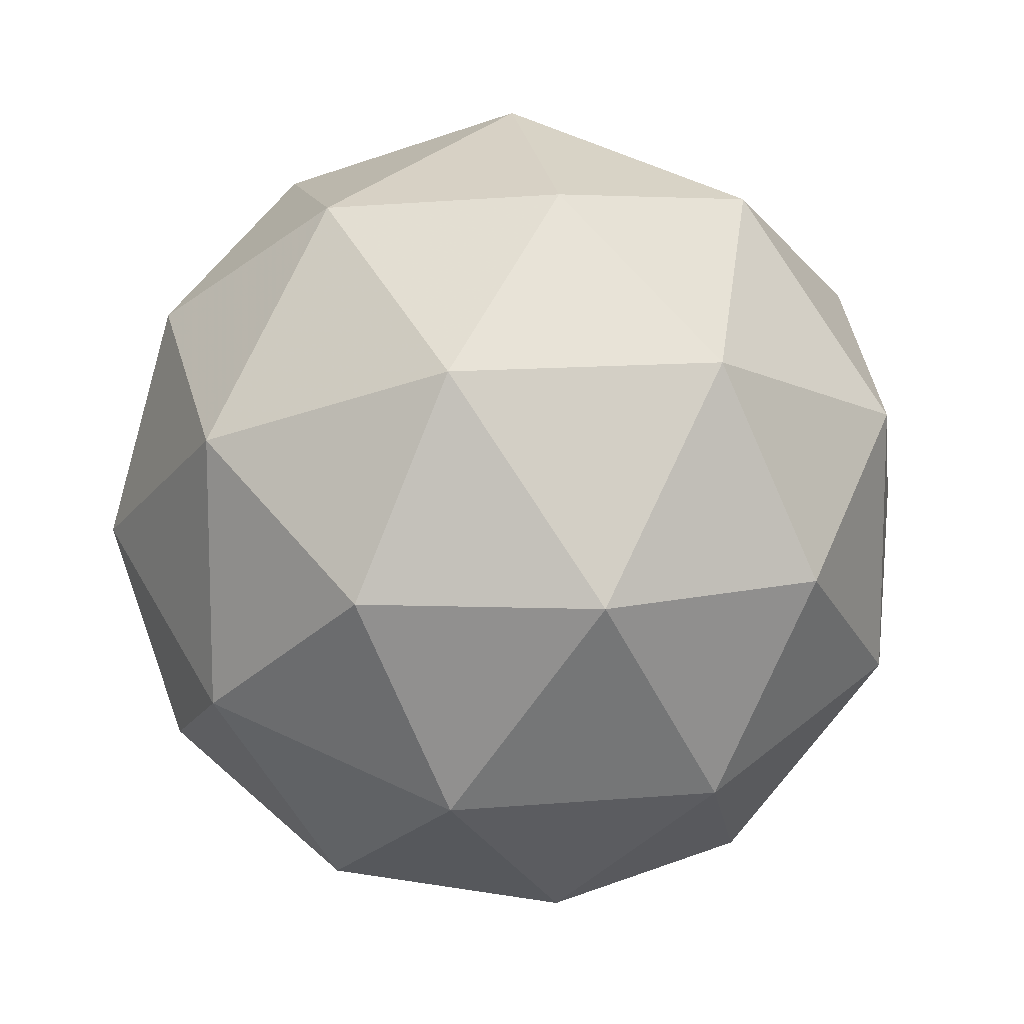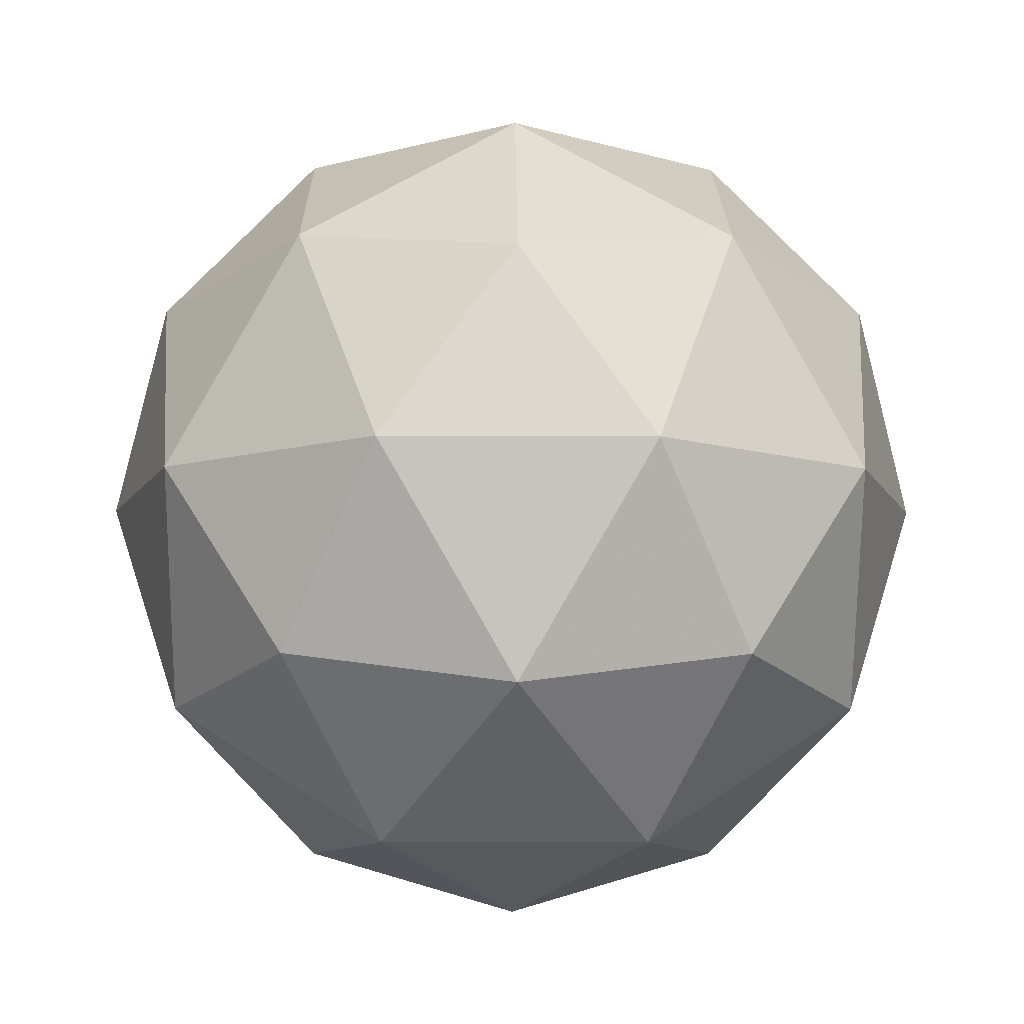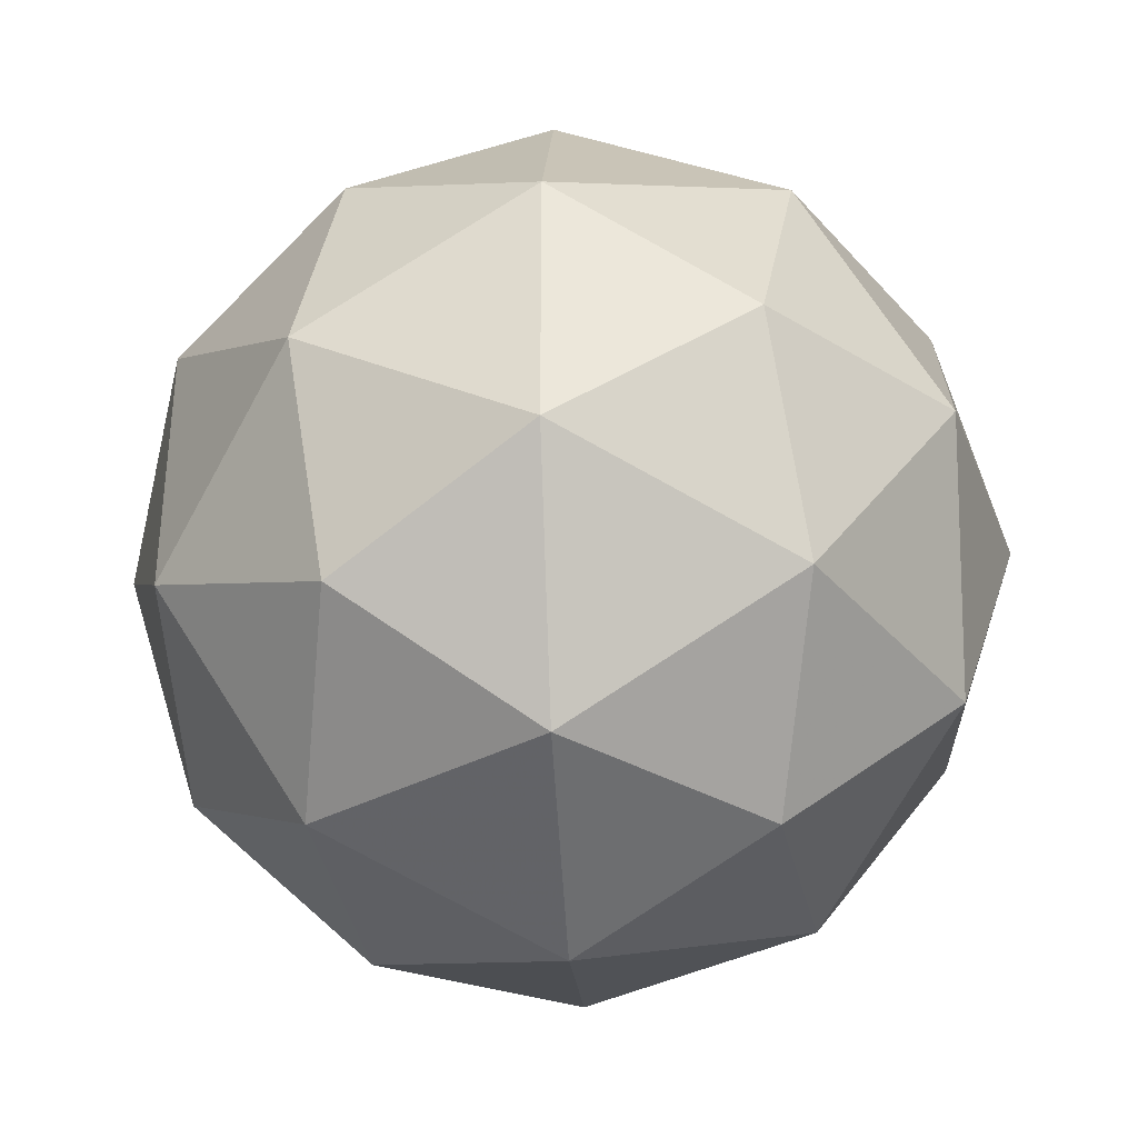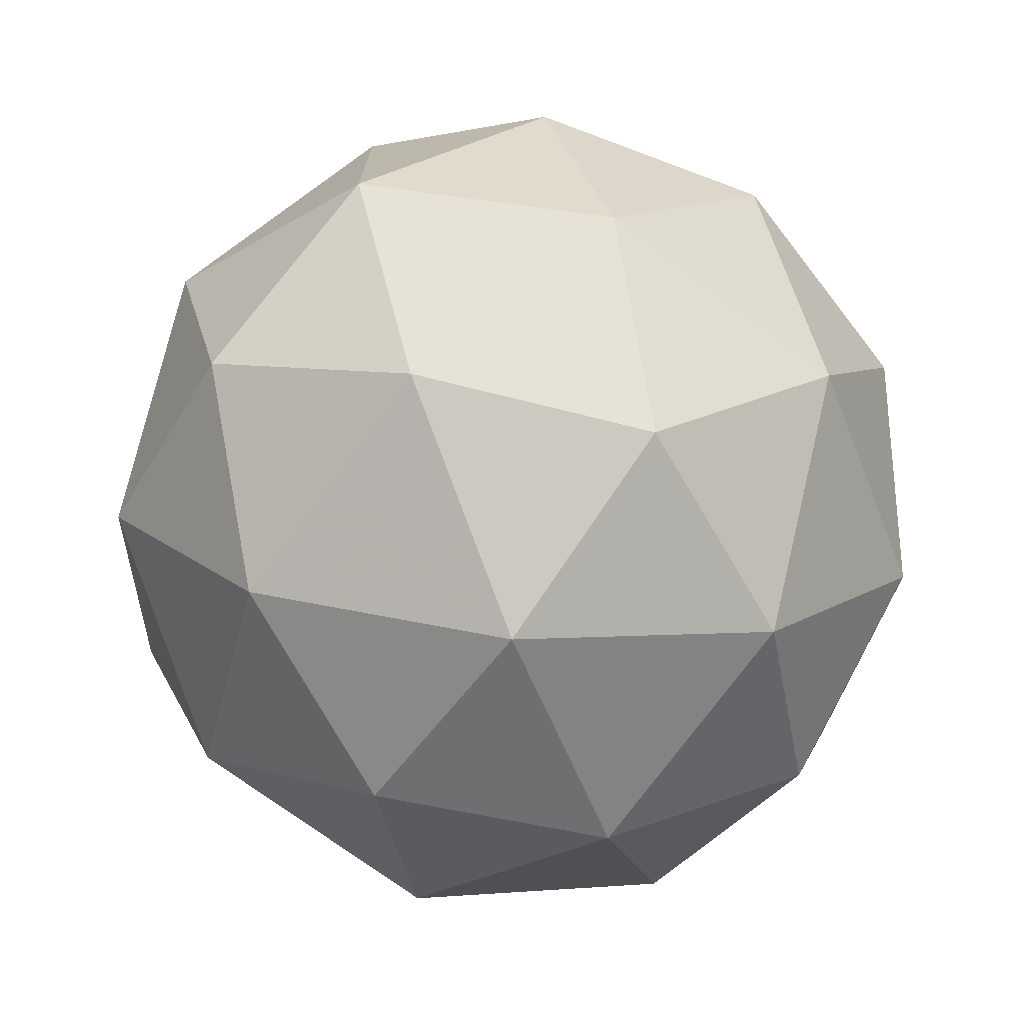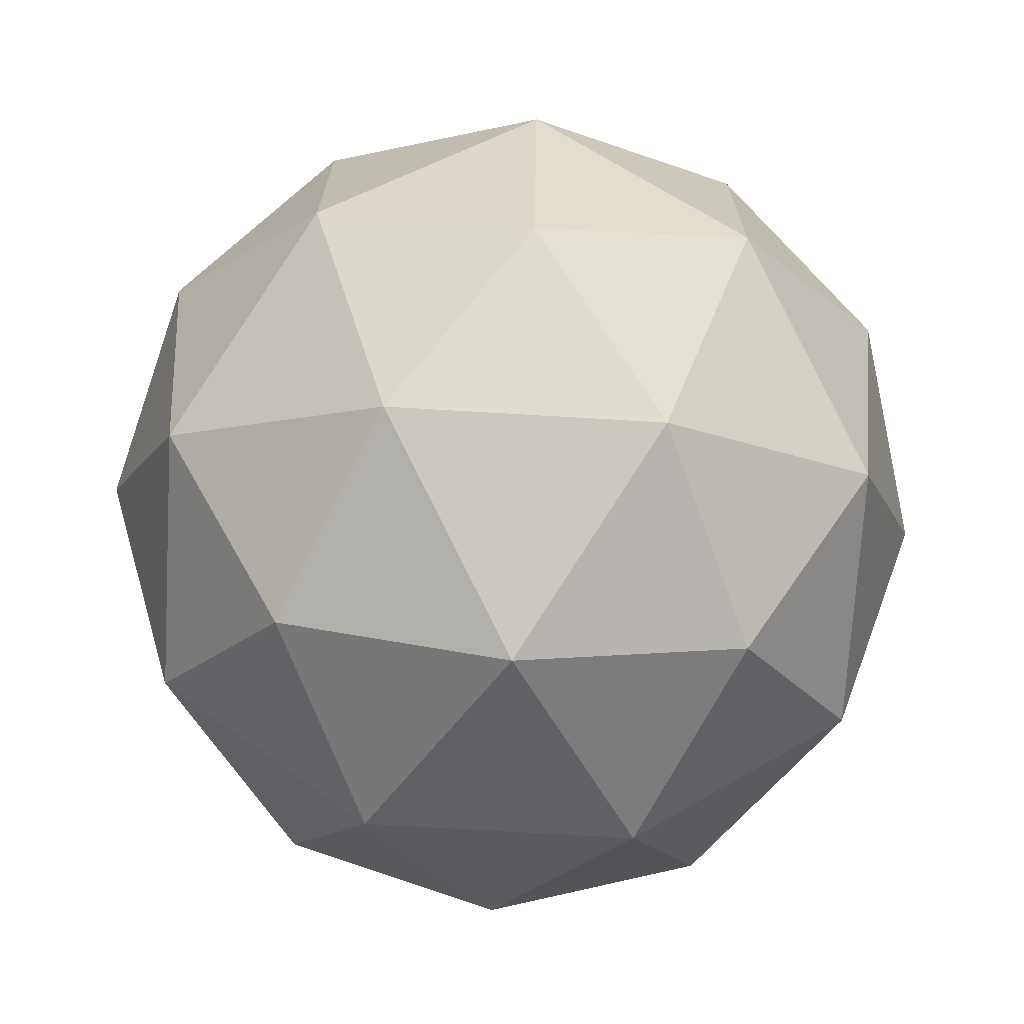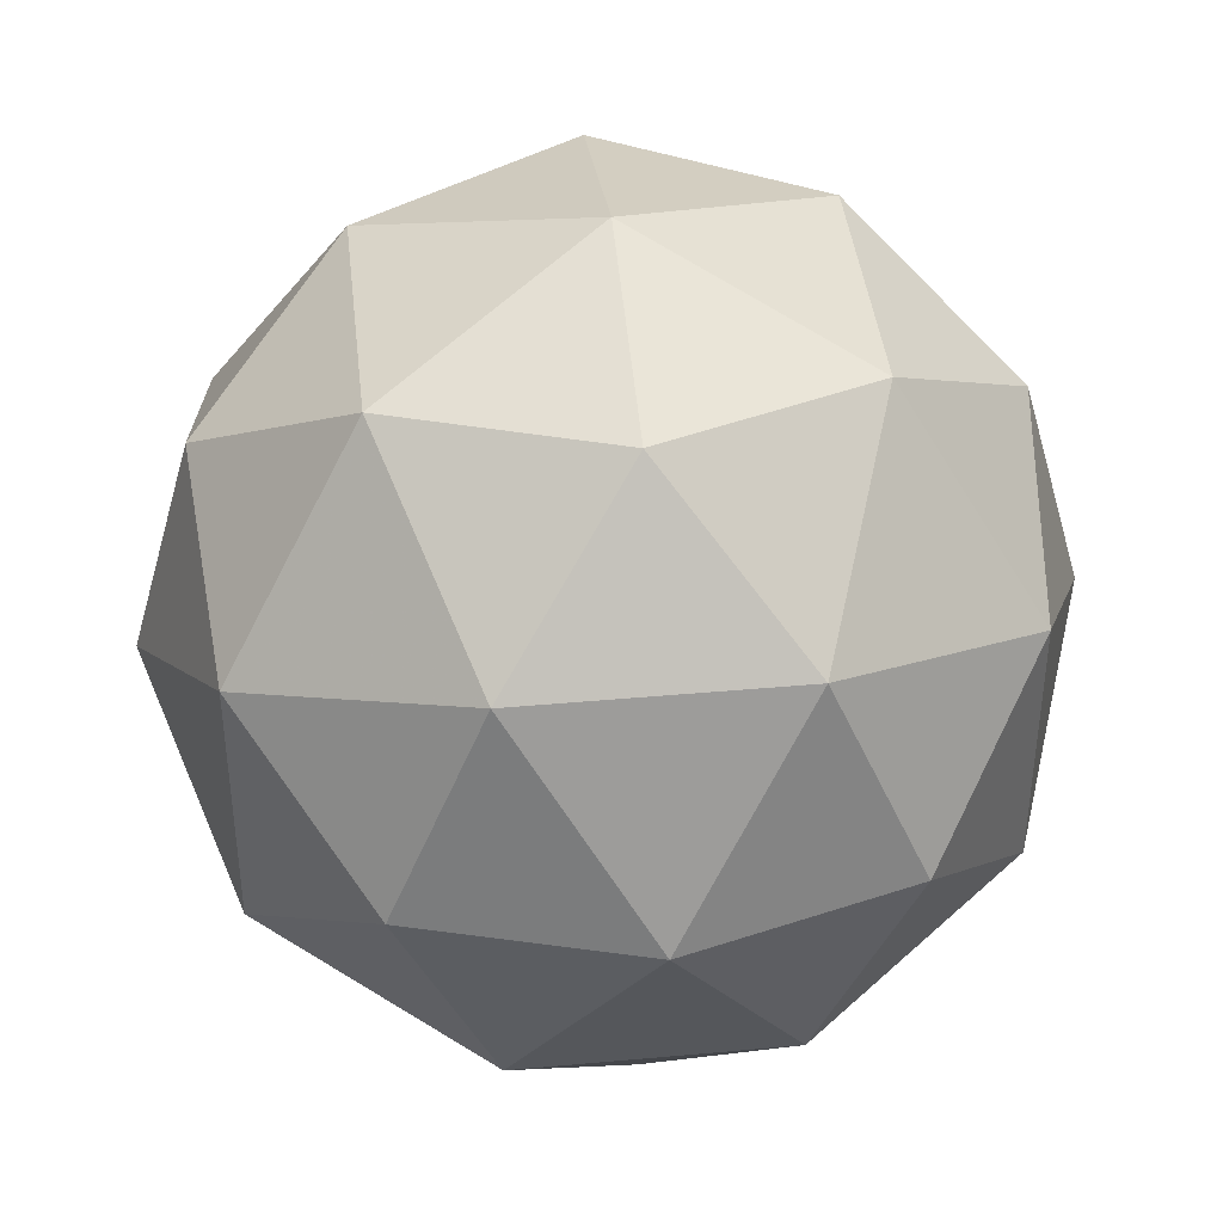
<metadata>
{"format":"obj","ext":"obj","renderer":"f3d","projection":"perspective","resolution":1024,"background":"white","views":[{"elev":12.4,"azim":-43.4,"up":"+Z"},{"elev":-10.0,"azim":-126.8,"up":"+Y"},{"elev":-35.5,"azim":-86.6,"up":"+Z"},{"elev":-74.0,"azim":112.0,"up":"+Z"},{"elev":-71.2,"azim":54.9,"up":"+Z"},{"elev":41.2,"azim":-38.0,"up":"+Z"}]}
</metadata>
<code>
g RMED_RMEL_IL2VL_OLQVL_OLLR_URYVR-i14-g4-s2185
v -5424 4220 -2353
v -5334 4251 -2288
v -5458 4251 -2248
v -5272 4336 -2242
v -5245 4320 -2353
v -5534 4251 -2353
v -5458 4251 -2458
v -5334 4251 -2418
v -5224 4430 -2288
v -5482 4336 -2174
v -5368 4320 -2183
v -5424 4430 -2143
v -5611 4336 -2353
v -5568 4320 -2248
v -5623 4430 -2288
v -5482 4336 -2531
v -5568 4320 -2458
v -5547 4430 -2523
v -5272 4336 -2463
v -5368 4320 -2523
v -5300 4430 -2523
v -5300 4430 -2183
v -5547 4430 -2183
v -5623 4430 -2418
v -5424 4430 -2563
v -5224 4430 -2418
v -5366 4524 -2174
v -5279 4540 -2248
v -5390 4609 -2248
v -5576 4524 -2242
v -5479 4540 -2183
v -5513 4609 -2288
v -5576 4524 -2463
v -5602 4540 -2353
v -5513 4609 -2418
v -5366 4524 -2531
v -5479 4540 -2523
v -5390 4609 -2458
v -5236 4524 -2353
v -5279 4540 -2458
v -5313 4609 -2353
v -5424 4640 -2353
f 1 2 3
f 4 2 5
f 1 3 6
f 1 6 7
f 1 7 8
f 4 5 9
f 10 11 12
f 13 14 15
f 16 17 18
f 19 20 21
f 4 9 22
f 10 12 23
f 13 15 24
f 16 18 25
f 19 21 26
f 27 28 29
f 30 31 32
f 33 34 35
f 36 37 38
f 39 40 41
f 41 38 42
f 41 40 38
f 40 36 38
f 38 35 42
f 38 37 35
f 37 33 35
f 35 32 42
f 35 34 32
f 34 30 32
f 32 29 42
f 32 31 29
f 31 27 29
f 29 41 42
f 29 28 41
f 28 39 41
f 26 40 39
f 26 21 40
f 21 36 40
f 25 37 36
f 25 18 37
f 18 33 37
f 24 34 33
f 24 15 34
f 15 30 34
f 23 31 30
f 23 12 31
f 12 27 31
f 22 28 27
f 22 9 28
f 9 39 28
f 21 25 36
f 21 20 25
f 20 16 25
f 18 24 33
f 18 17 24
f 17 13 24
f 15 23 30
f 15 14 23
f 14 10 23
f 12 22 27
f 12 11 22
f 11 4 22
f 9 26 39
f 9 5 26
f 5 19 26
f 8 20 19
f 8 7 20
f 7 16 20
f 7 17 16
f 7 6 17
f 6 13 17
f 6 14 13
f 6 3 14
f 3 10 14
f 5 8 19
f 5 2 8
f 2 1 8
f 3 11 10
f 3 2 11
f 2 4 11
f 2 4 11

</code>
